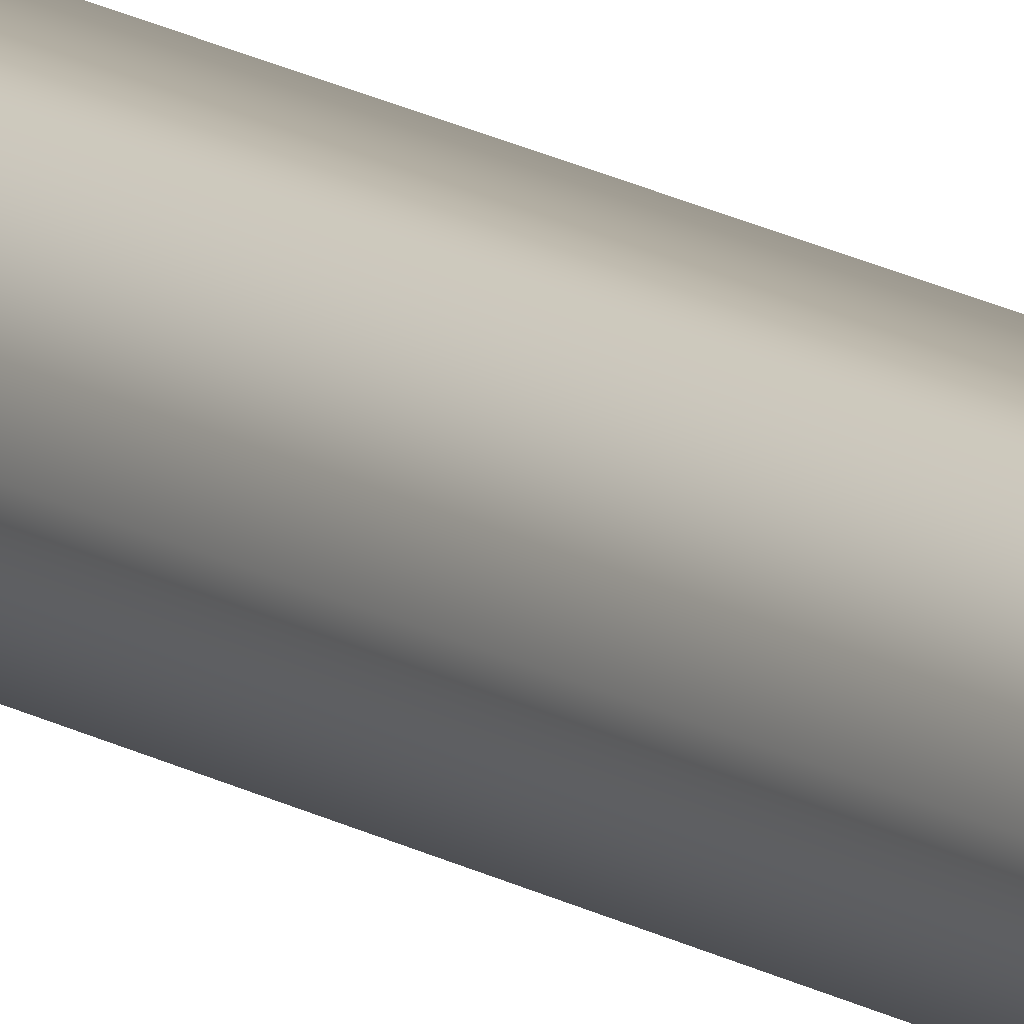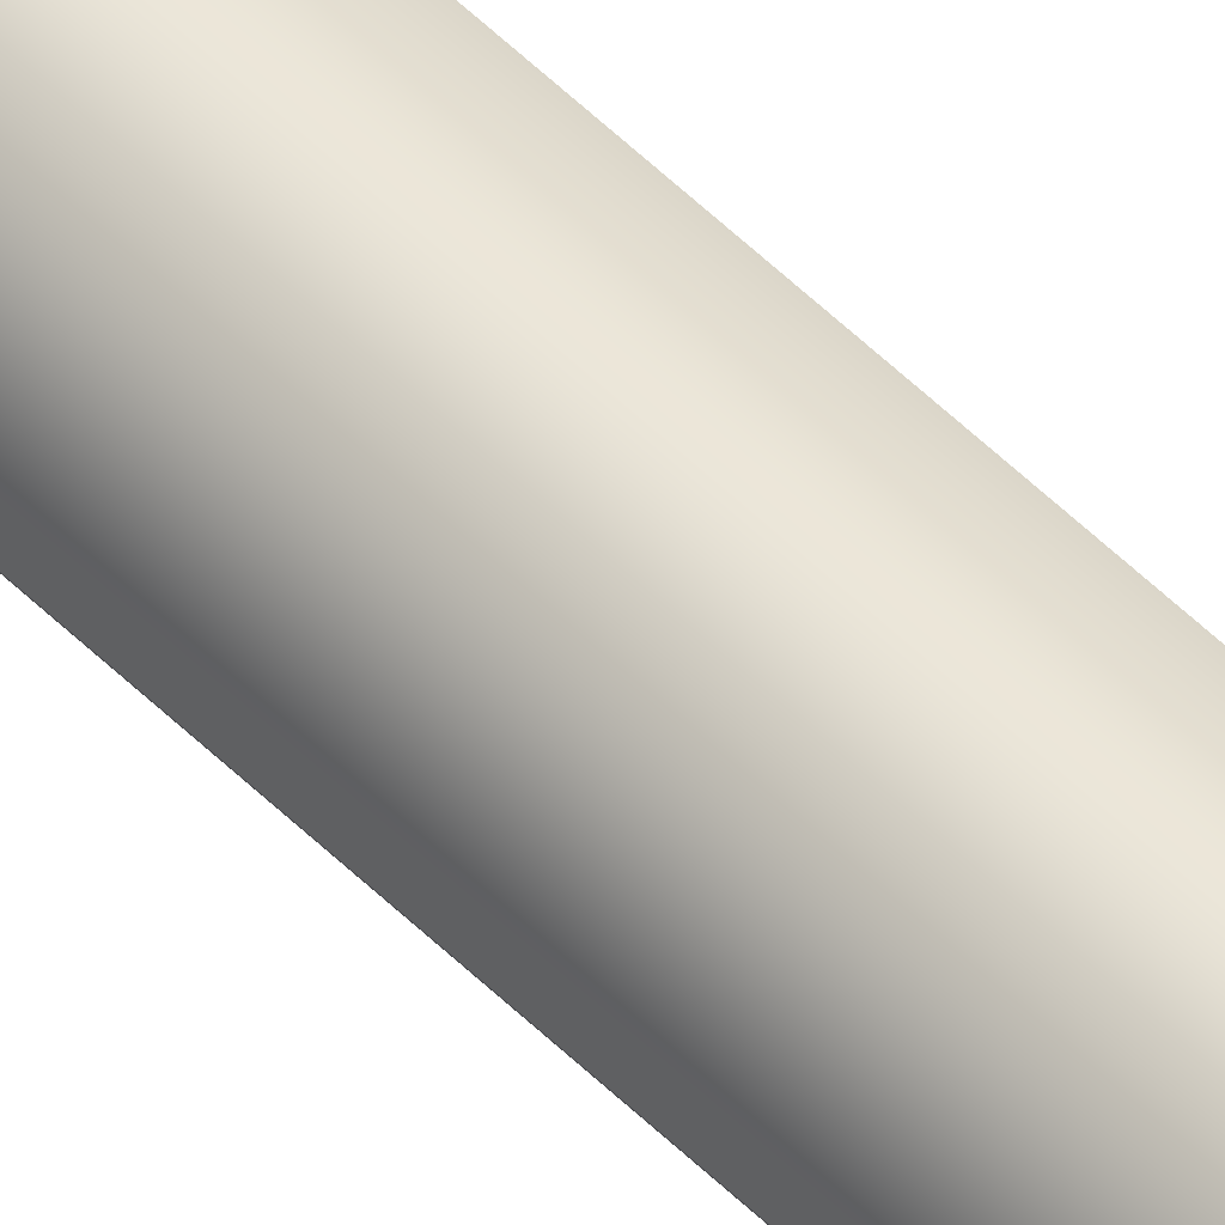
<metadata>
{"format":"obj","ext":"obj","renderer":"f3d","projection":"perspective","resolution":1024,"background":"white","views":[{"elev":13.4,"azim":145.9,"up":"+Z"},{"elev":48.3,"azim":138.5,"up":"+Z"}]}
</metadata>
<code>
v 0.5896 0 -1.021
v -0.5896 0 -1.021
v -1.179 0 0
v -0.5896 0 1.021
v 0.5896 0 1.021
v 1.179 0 0
v 0.5896 94.82 -1.021
v -0.5896 94.82 -1.021
v -1.179 94.82 0
v -0.5896 94.82 1.021
v 0.5896 94.82 1.021
v 1.179 94.82 0
v 5e-06 111.3 0
f 1 2 8 7
f 2 3 9 8
f 3 4 10 9
f 4 5 11 10
f 5 6 12 11
f 6 1 7 12
f 7 8 13
f 8 9 13
f 9 10 13
f 10 11 13
f 11 12 13
f 12 7 13

</code>
